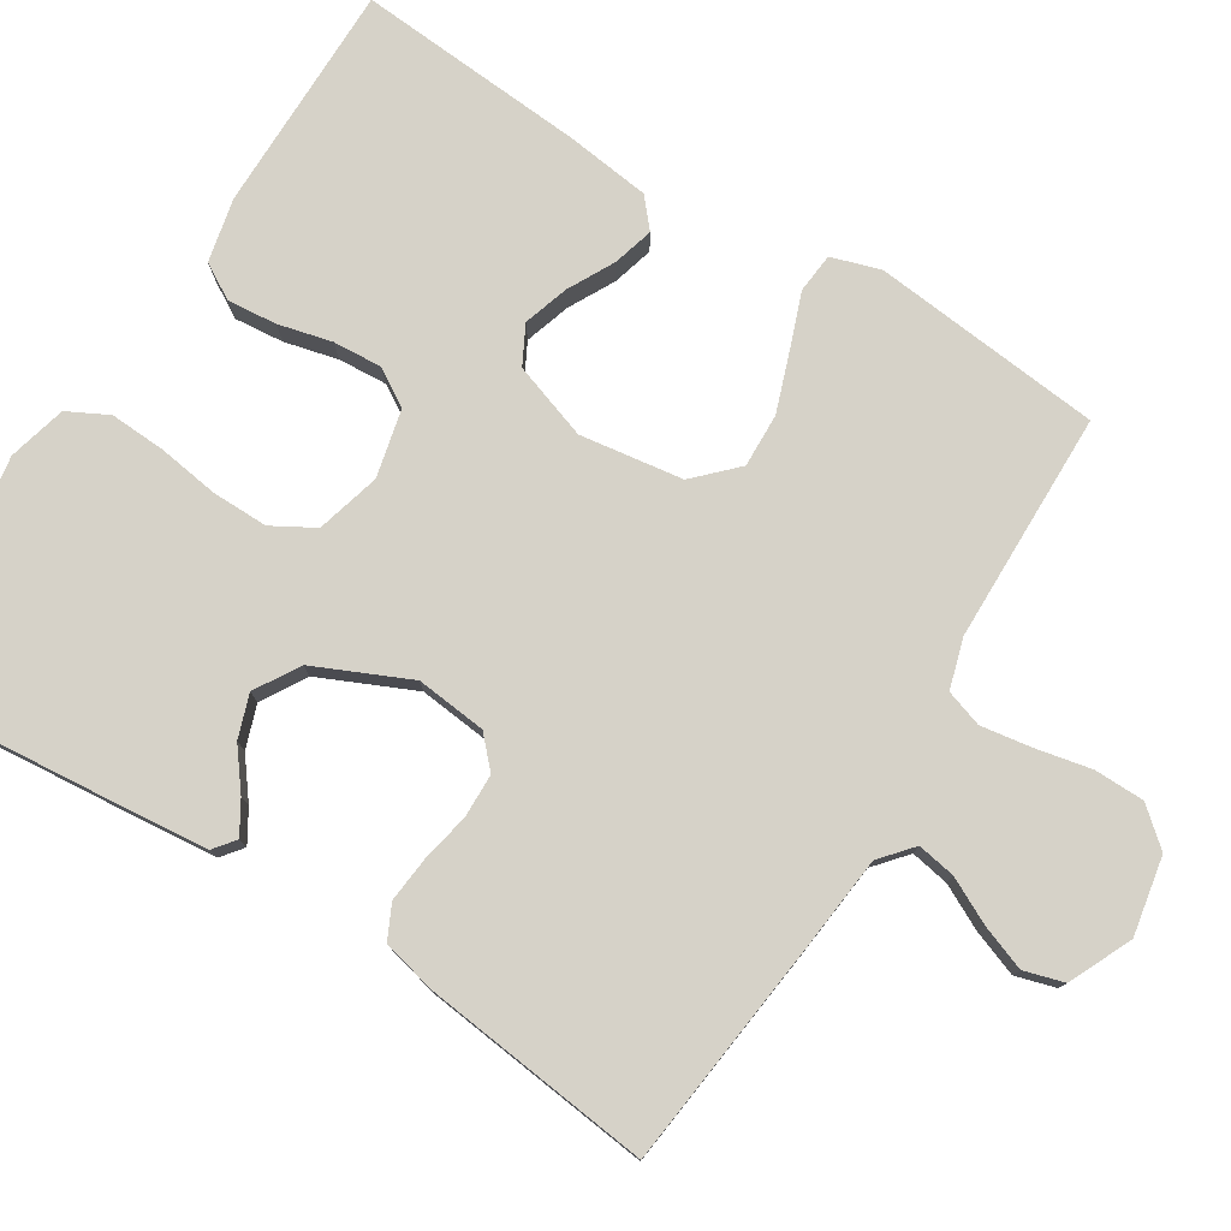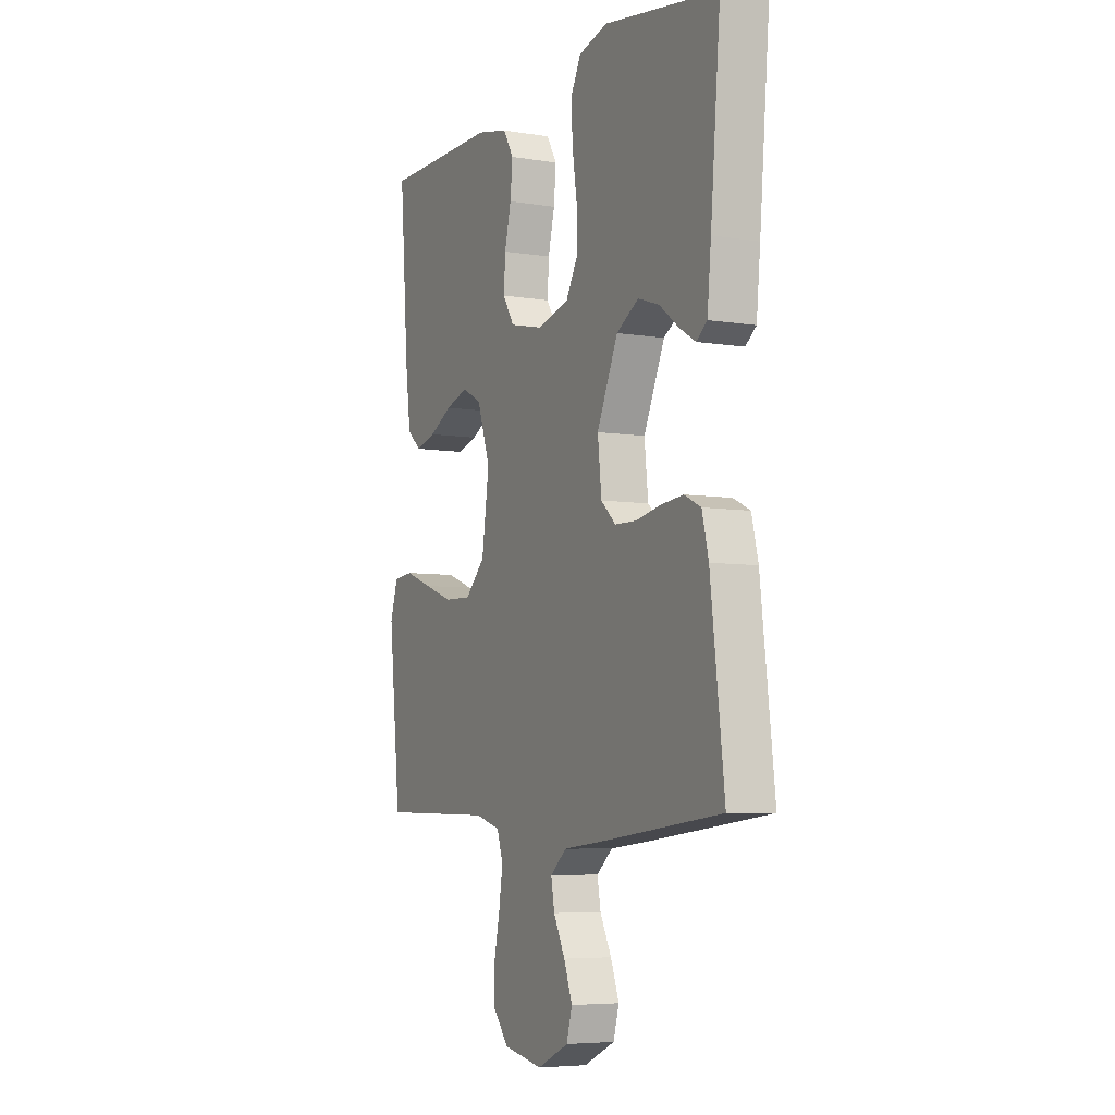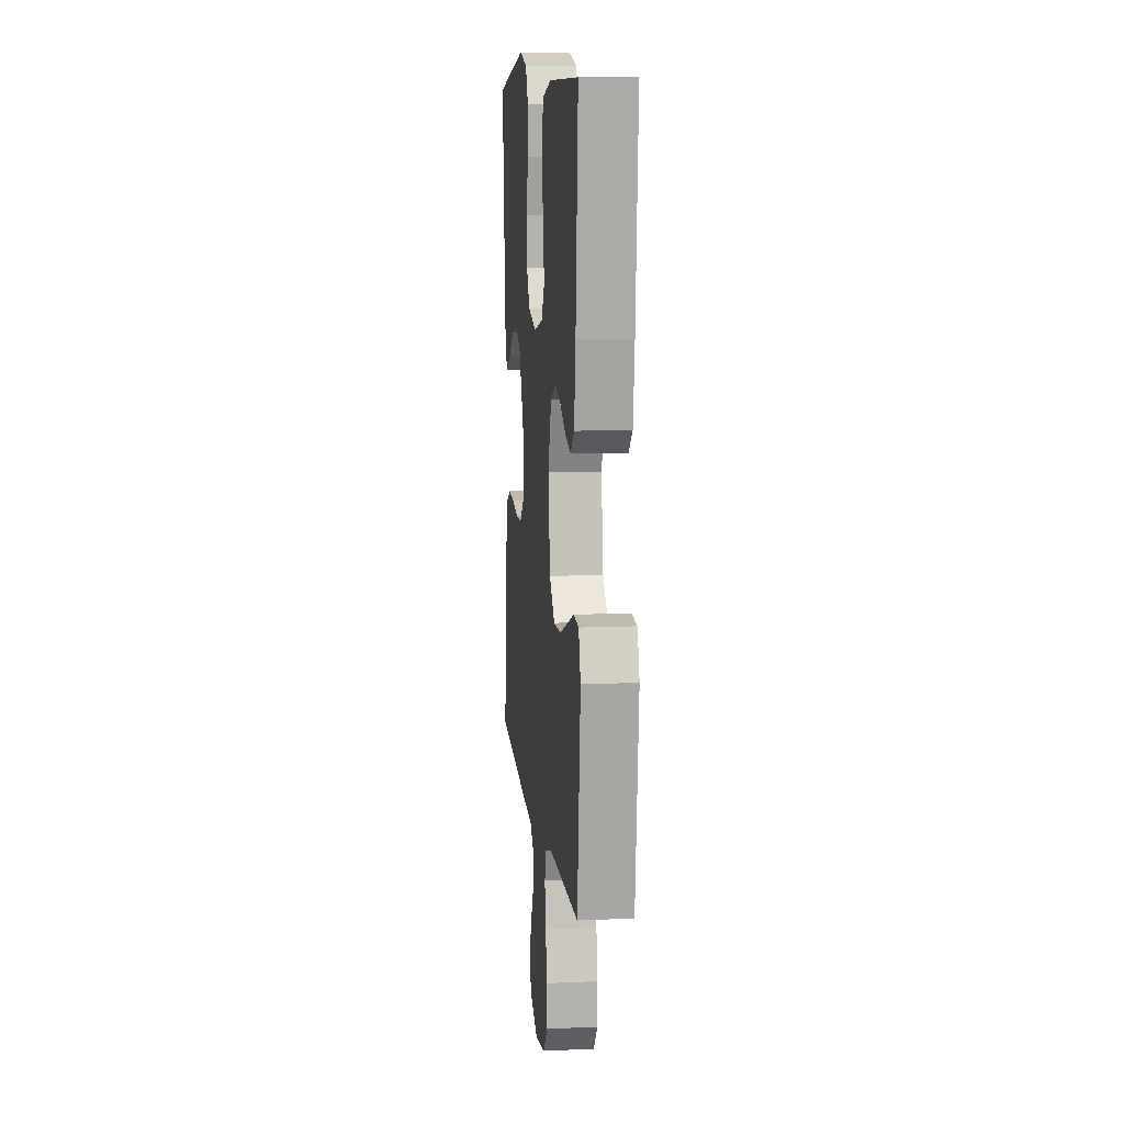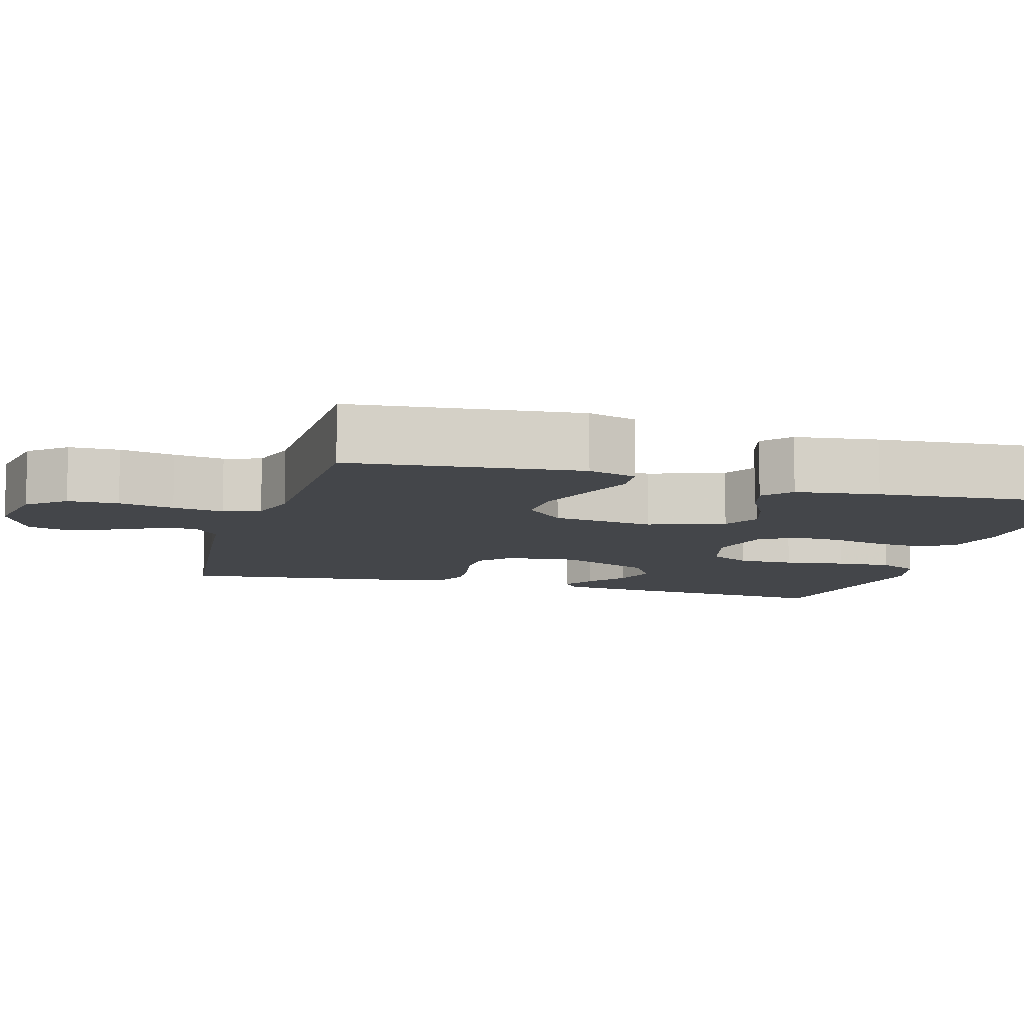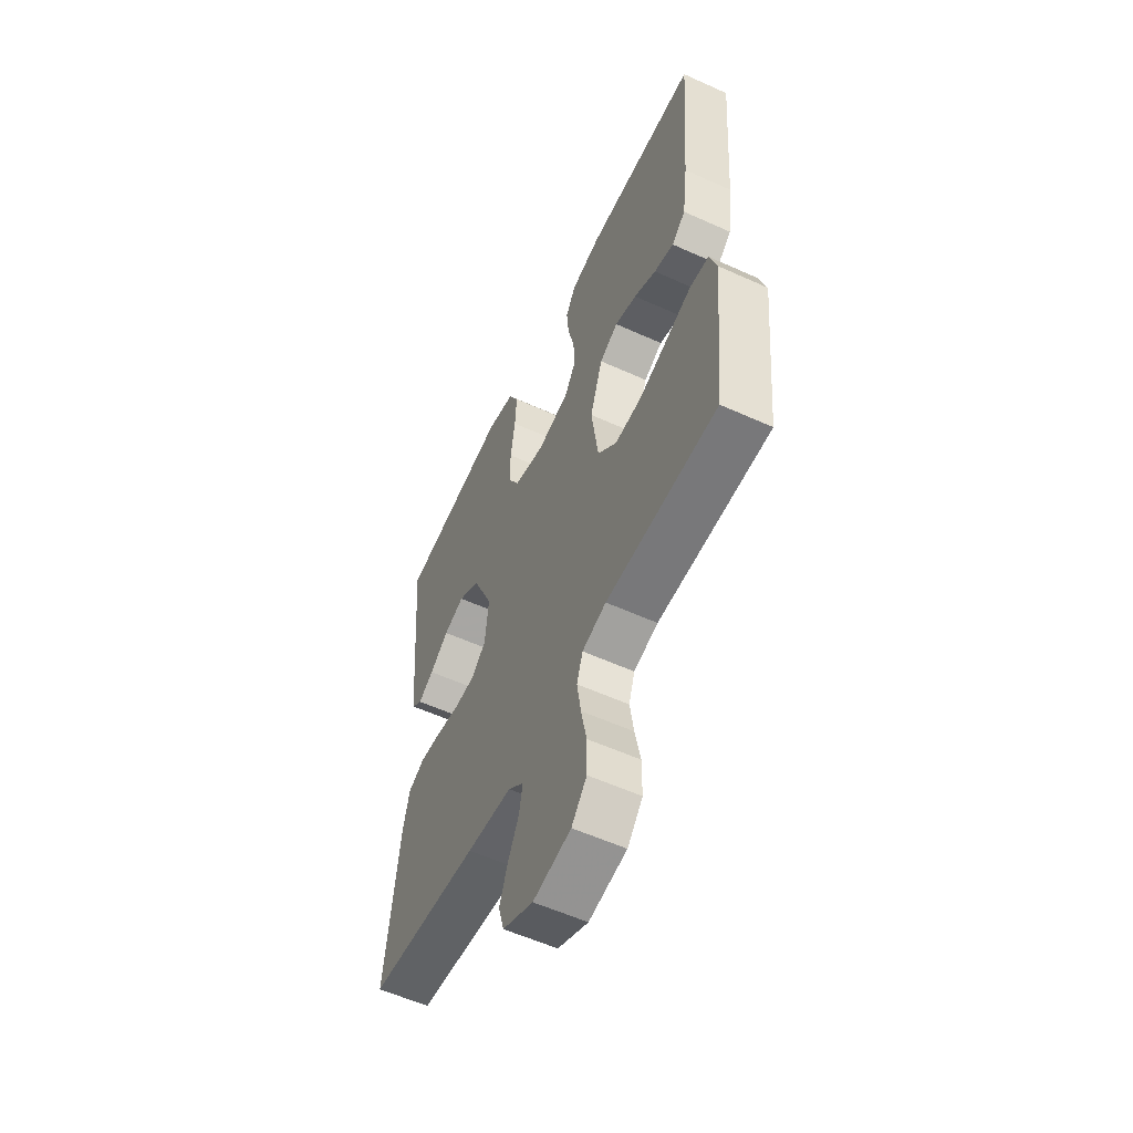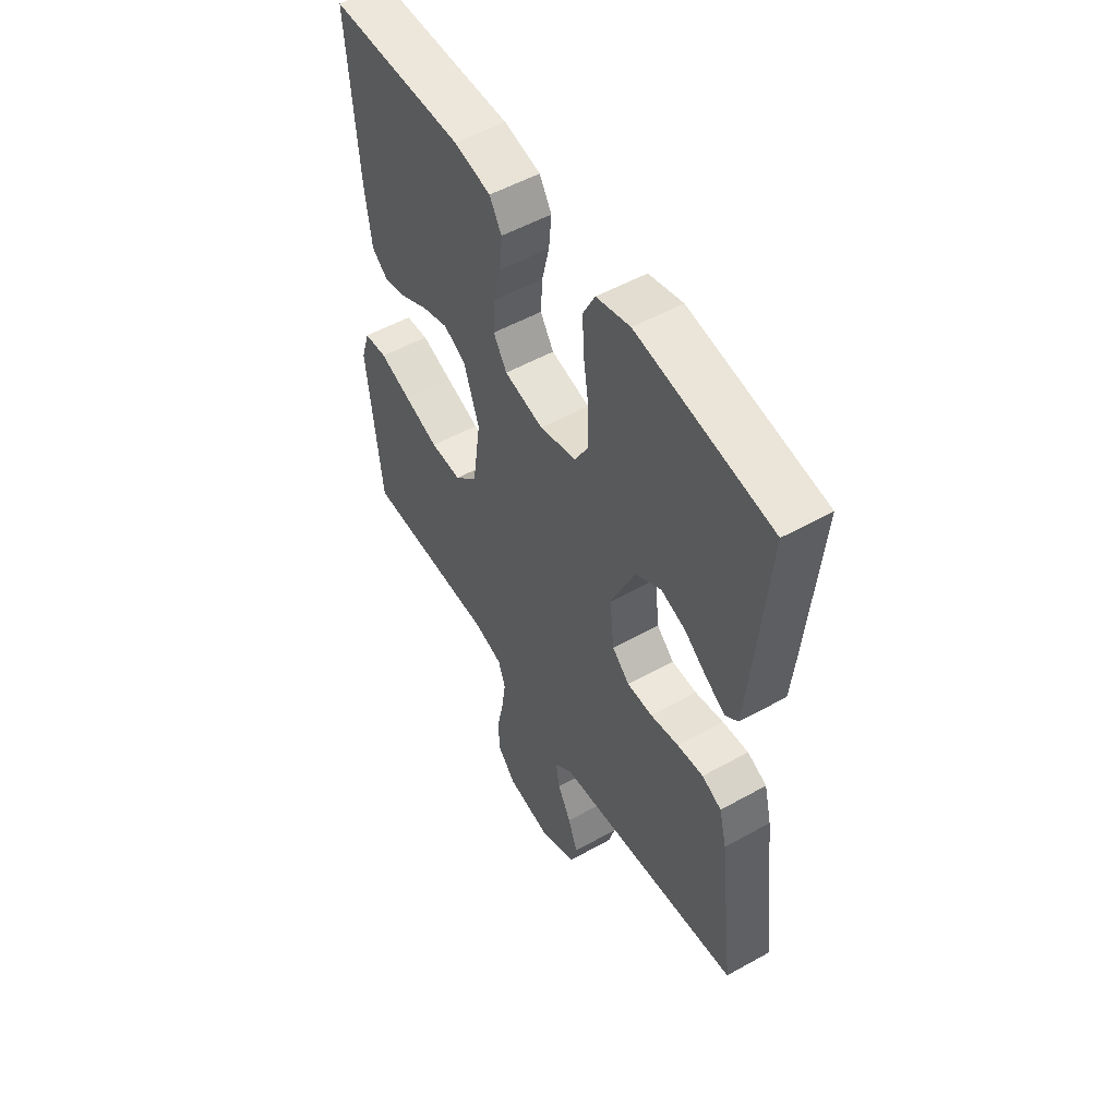
<metadata>
{"format":"obj","ext":"obj","renderer":"f3d","projection":"perspective","resolution":1024,"background":"white","views":[{"elev":78.0,"azim":121.8,"up":"+Y"},{"elev":-6.0,"azim":63.5,"up":"+Z"},{"elev":10.2,"azim":-96.3,"up":"+Z"},{"elev":-9.4,"azim":-106.1,"up":"+Y"},{"elev":-56.8,"azim":-115.3,"up":"+Z"},{"elev":53.0,"azim":59.1,"up":"+Z"}]}
</metadata>
<code>
v 0.5 0.07 -0.5
v 0.2 0.07 -0.535
v 0.078 0.07 -0.548
v 0.036 0.07 -0.584
v 0.045 0.07 -0.634
v 0.075 0.07 -0.693
v 0.097 0.07 -0.752
v 0.082 0.07 -0.804
v 0 0.07 -0.842
v -0.102 0.07 -0.823
v -0.143 0.07 -0.775
v -0.144 0.07 -0.709
v -0.129 0.07 -0.637
v -0.119 0.07 -0.571
v -0.135 0.07 -0.523
v -0.2 0.07 -0.504
v -0.5 0.07 -0.5
v -0.531 0.07 -0.2
v -0.511 0.07 -0.136
v -0.459 0.07 -0.131
v -0.388 0.07 -0.157
v -0.311 0.07 -0.184
v -0.241 0.07 -0.186
v -0.189 0.07 -0.134
v -0.17 0.07 0
v -0.204 0.07 0.099
v -0.254 0.07 0.125
v -0.313 0.07 0.106
v -0.373 0.07 0.074
v -0.426 0.07 0.059
v -0.463 0.07 0.091
v -0.477 0.07 0.2
v -0.5 0.07 0.5
v -0.2 0.07 0.502
v -0.118 0.07 0.484
v -0.091 0.07 0.438
v -0.097 0.07 0.374
v -0.114 0.07 0.304
v -0.118 0.07 0.24
v -0.088 0.07 0.192
v 0 0.07 0.172
v 0.083 0.07 0.195
v 0.114 0.07 0.25
v 0.113 0.07 0.323
v 0.101 0.07 0.403
v 0.097 0.07 0.475
v 0.124 0.07 0.528
v 0.2 0.07 0.548
v 0.5 0.07 0.5
v 0.474 0.07 0.2
v 0.464 0.07 0.097
v 0.436 0.07 0.075
v 0.394 0.07 0.1
v 0.343 0.07 0.139
v 0.287 0.07 0.158
v 0.229 0.07 0.123
v 0.174 0.07 0
v 0.184 0.07 -0.092
v 0.223 0.07 -0.128
v 0.28 0.07 -0.129
v 0.344 0.07 -0.116
v 0.403 0.07 -0.11
v 0.447 0.07 -0.131
v 0.464 0.07 -0.2
v 0.5 0 -0.5
v 0.2 0 -0.535
v 0.078 0 -0.548
v 0.036 0 -0.584
v 0.045 0 -0.634
v 0.075 0 -0.693
v 0.097 0 -0.752
v 0.082 0 -0.804
v 0 0 -0.842
v -0.102 0 -0.823
v -0.143 0 -0.775
v -0.144 0 -0.709
v -0.129 0 -0.637
v -0.119 0 -0.571
v -0.135 0 -0.523
v -0.2 0 -0.504
v -0.5 0 -0.5
v -0.531 0 -0.2
v -0.511 0 -0.136
v -0.459 0 -0.131
v -0.388 0 -0.157
v -0.311 0 -0.184
v -0.241 0 -0.186
v -0.189 0 -0.134
v -0.17 0 0
v -0.204 0 0.099
v -0.254 0 0.125
v -0.313 0 0.106
v -0.373 0 0.074
v -0.426 0 0.059
v -0.463 0 0.091
v -0.477 0 0.2
v -0.5 0 0.5
v -0.2 0 0.502
v -0.118 0 0.484
v -0.091 0 0.438
v -0.097 0 0.374
v -0.114 0 0.304
v -0.118 0 0.24
v -0.088 0 0.192
v 0 0 0.172
v 0.083 0 0.195
v 0.114 0 0.25
v 0.113 0 0.323
v 0.101 0 0.403
v 0.097 0 0.475
v 0.124 0 0.528
v 0.2 0 0.548
v 0.5 0 0.5
v 0.474 0 0.2
v 0.464 0 0.097
v 0.436 0 0.075
v 0.394 0 0.1
v 0.343 0 0.139
v 0.287 0 0.158
v 0.229 0 0.123
v 0.174 0 0
v 0.184 0 -0.092
v 0.223 0 -0.128
v 0.28 0 -0.129
v 0.344 0 -0.116
v 0.403 0 -0.11
v 0.447 0 -0.131
v 0.464 0 -0.2
f 1 2 3
f 64 1 3
f 63 64 3
f 62 63 3
f 61 62 3
f 60 61 3
f 59 60 3 4
f 58 59 4
f 57 58 4
f 52 53 54
f 51 52 54
f 50 51 54
f 49 50 54
f 48 49 54
f 47 48 54
f 46 47 54
f 45 46 54
f 44 45 54
f 43 44 54 55
f 42 43 55 56
f 36 37 38
f 35 36 38
f 34 35 38
f 33 34 38
f 32 33 38
f 31 32 38
f 30 31 38
f 29 30 38
f 28 29 38
f 27 28 38 39
f 26 27 39 40
f 19 20 21
f 18 19 21
f 17 18 21
f 16 17 21
f 15 16 21 22
f 11 12 13
f 10 11 13
f 9 10 13
f 8 9 13
f 7 8 13
f 6 7 13
f 5 6 13
f 4 5 13 14
f 57 4 14 15
f 56 57 15
f 42 56 15
f 41 42 15
f 25 26 40 41
f 24 25 41 15
f 15 22 23
f 15 23 24
f 67 66 65
f 67 65 128
f 67 128 127
f 67 127 126
f 67 126 125
f 67 125 124
f 68 67 124 123
f 68 123 122
f 68 122 121
f 118 117 116
f 118 116 115
f 118 115 114
f 118 114 113
f 118 113 112
f 118 112 111
f 118 111 110
f 118 110 109
f 118 109 108
f 119 118 108 107
f 120 119 107 106
f 102 101 100
f 102 100 99
f 102 99 98
f 102 98 97
f 102 97 96
f 102 96 95
f 102 95 94
f 102 94 93
f 102 93 92
f 103 102 92 91
f 104 103 91 90
f 85 84 83
f 85 83 82
f 85 82 81
f 85 81 80
f 86 85 80 79
f 77 76 75
f 77 75 74
f 77 74 73
f 77 73 72
f 77 72 71
f 77 71 70
f 77 70 69
f 78 77 69 68
f 79 78 68 121
f 79 121 120
f 79 120 106
f 79 106 105
f 105 104 90 89
f 79 105 89 88
f 87 86 79
f 88 87 79
f 1 65 66 2
f 2 66 67 3
f 3 67 68 4
f 4 68 69 5
f 5 69 70 6
f 6 70 71 7
f 7 71 72 8
f 8 72 73 9
f 9 73 74 10
f 10 74 75 11
f 11 75 76 12
f 12 76 77 13
f 13 77 78 14
f 14 78 79 15
f 15 79 80 16
f 16 80 81 17
f 17 81 82 18
f 18 82 83 19
f 19 83 84 20
f 20 84 85 21
f 21 85 86 22
f 22 86 87 23
f 23 87 88 24
f 24 88 89 25
f 25 89 90 26
f 26 90 91 27
f 27 91 92 28
f 28 92 93 29
f 29 93 94 30
f 30 94 95 31
f 31 95 96 32
f 32 96 97 33
f 33 97 98 34
f 34 98 99 35
f 35 99 100 36
f 36 100 101 37
f 37 101 102 38
f 38 102 103 39
f 39 103 104 40
f 40 104 105 41
f 41 105 106 42
f 42 106 107 43
f 43 107 108 44
f 44 108 109 45
f 45 109 110 46
f 46 110 111 47
f 47 111 112 48
f 48 112 113 49
f 49 113 114 50
f 50 114 115 51
f 51 115 116 52
f 52 116 117 53
f 53 117 118 54
f 54 118 119 55
f 55 119 120 56
f 56 120 121 57
f 57 121 122 58
f 58 122 123 59
f 59 123 124 60
f 60 124 125 61
f 61 125 126 62
f 62 126 127 63
f 63 127 128 64
f 64 128 65 1

</code>
